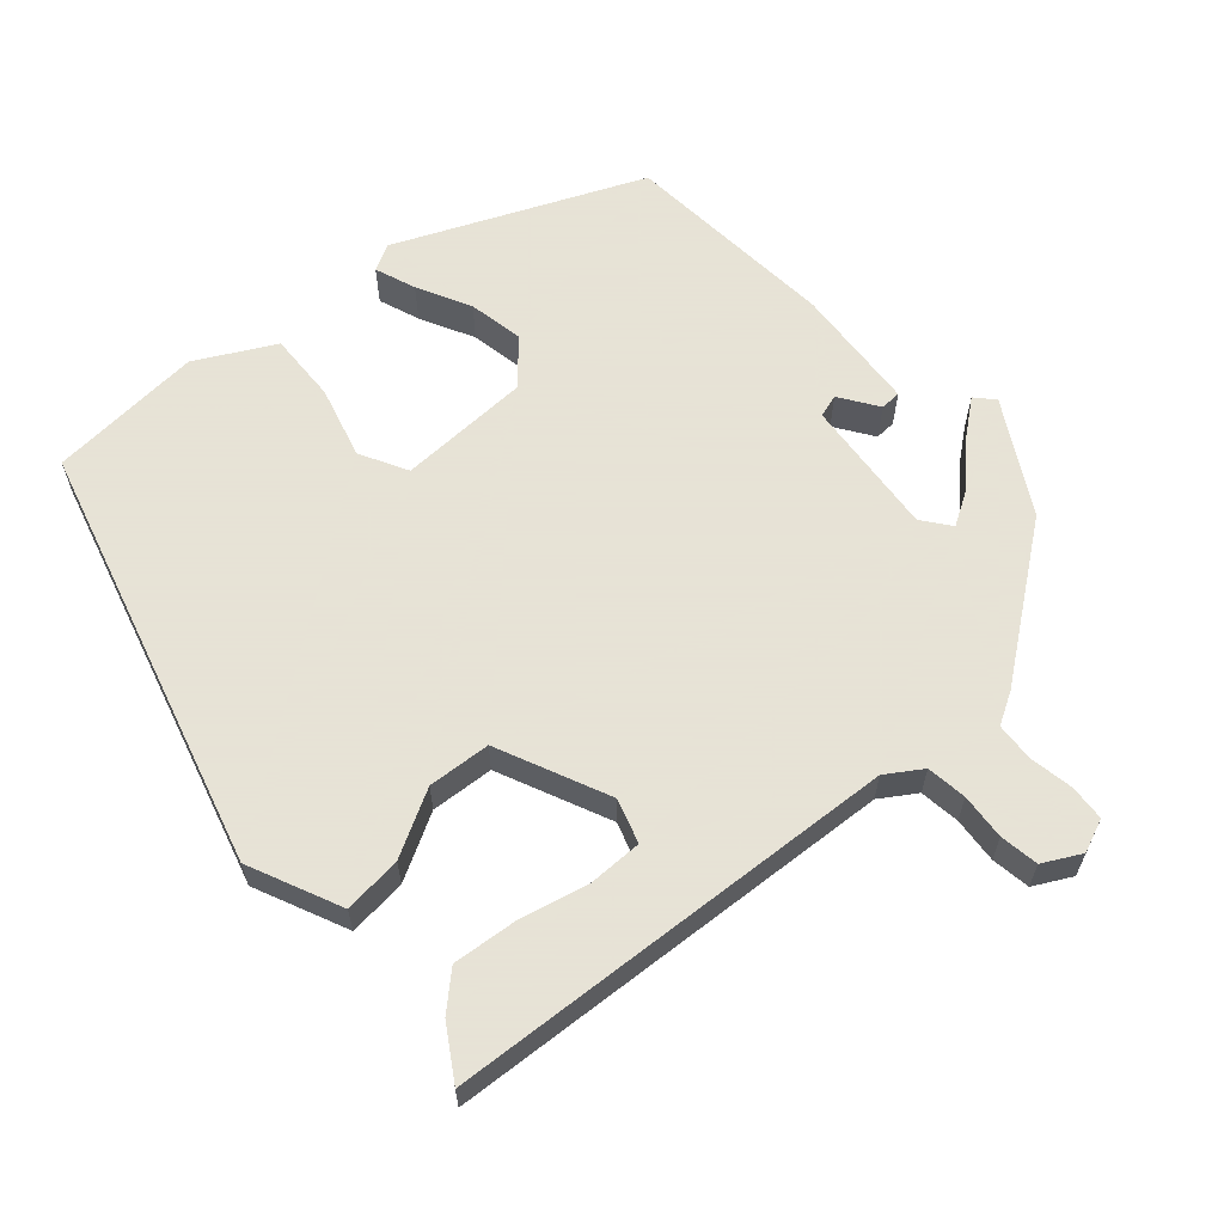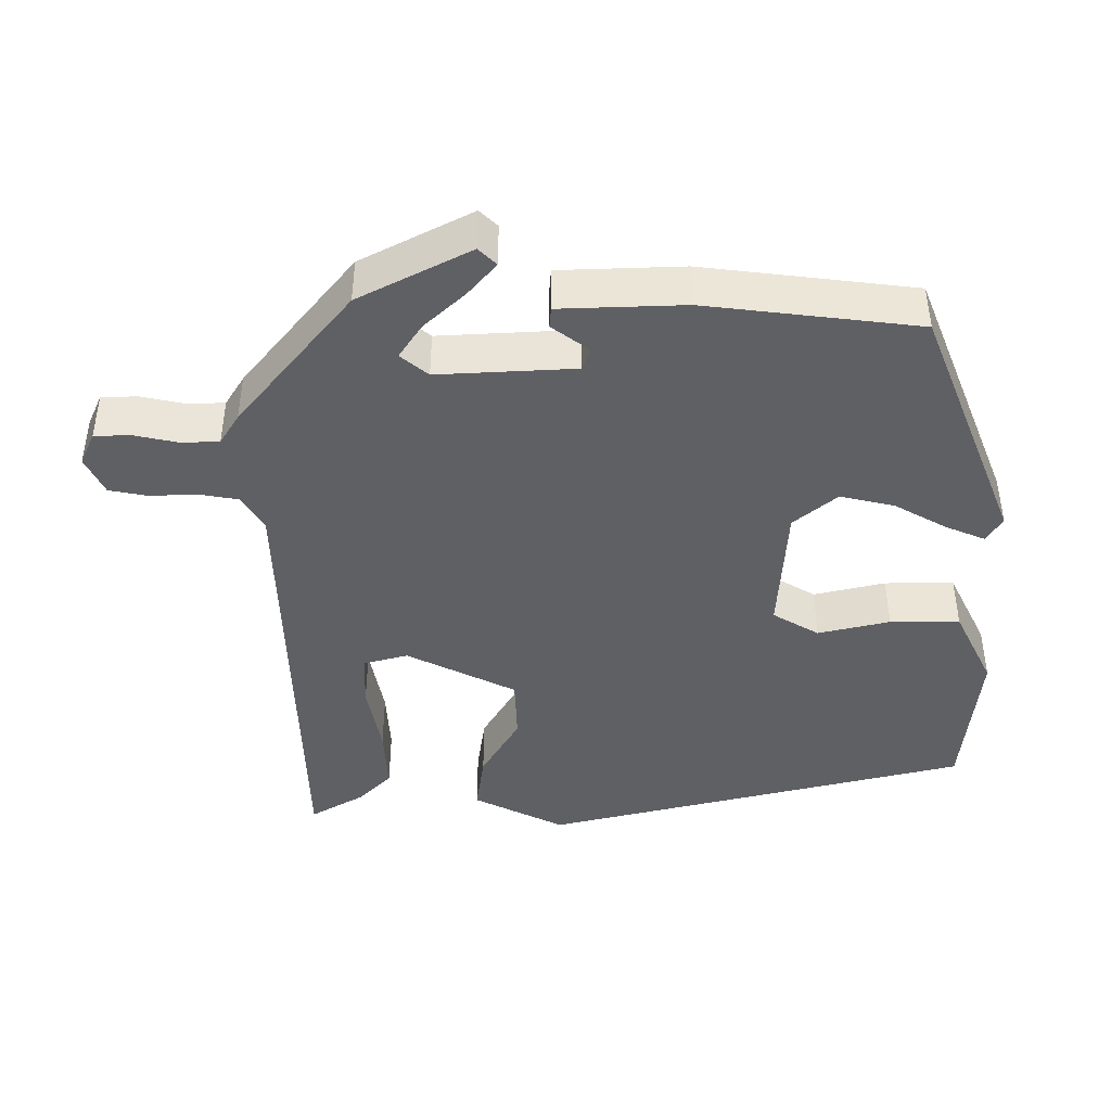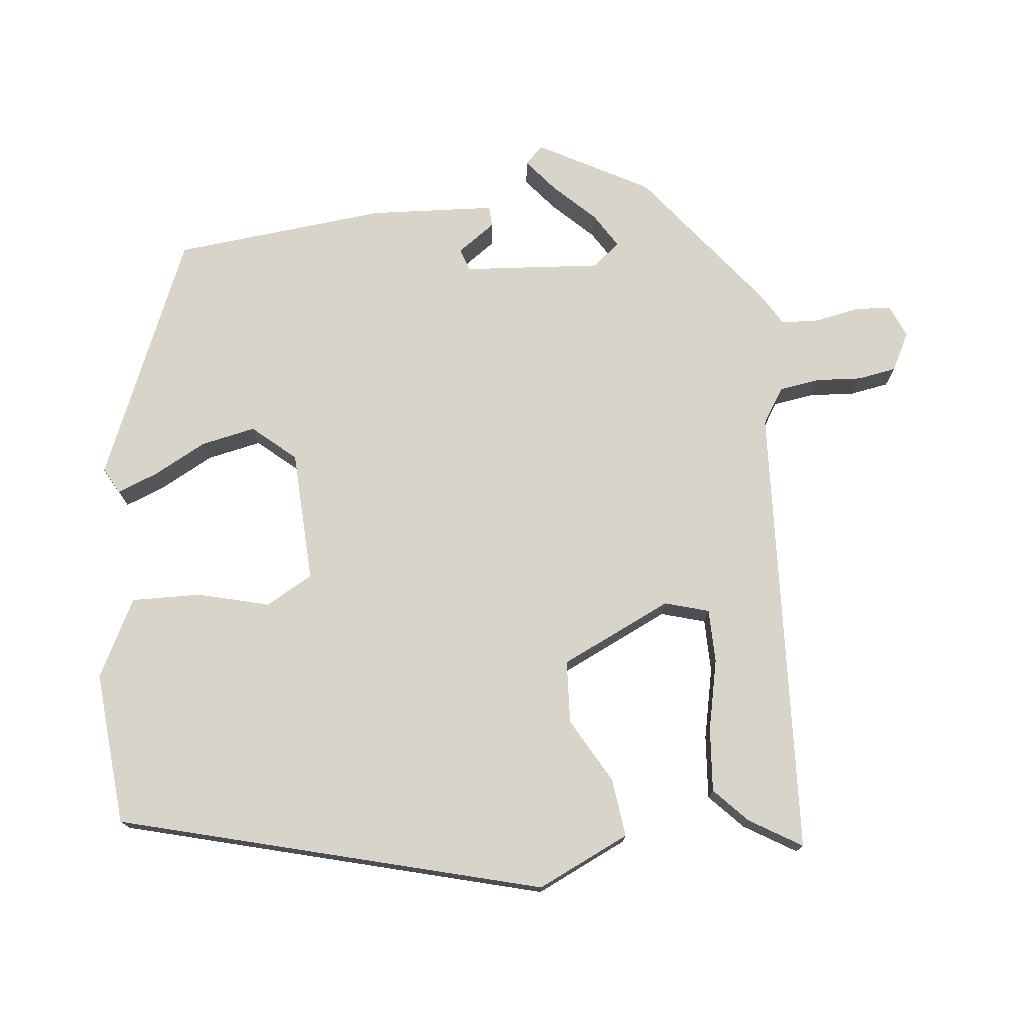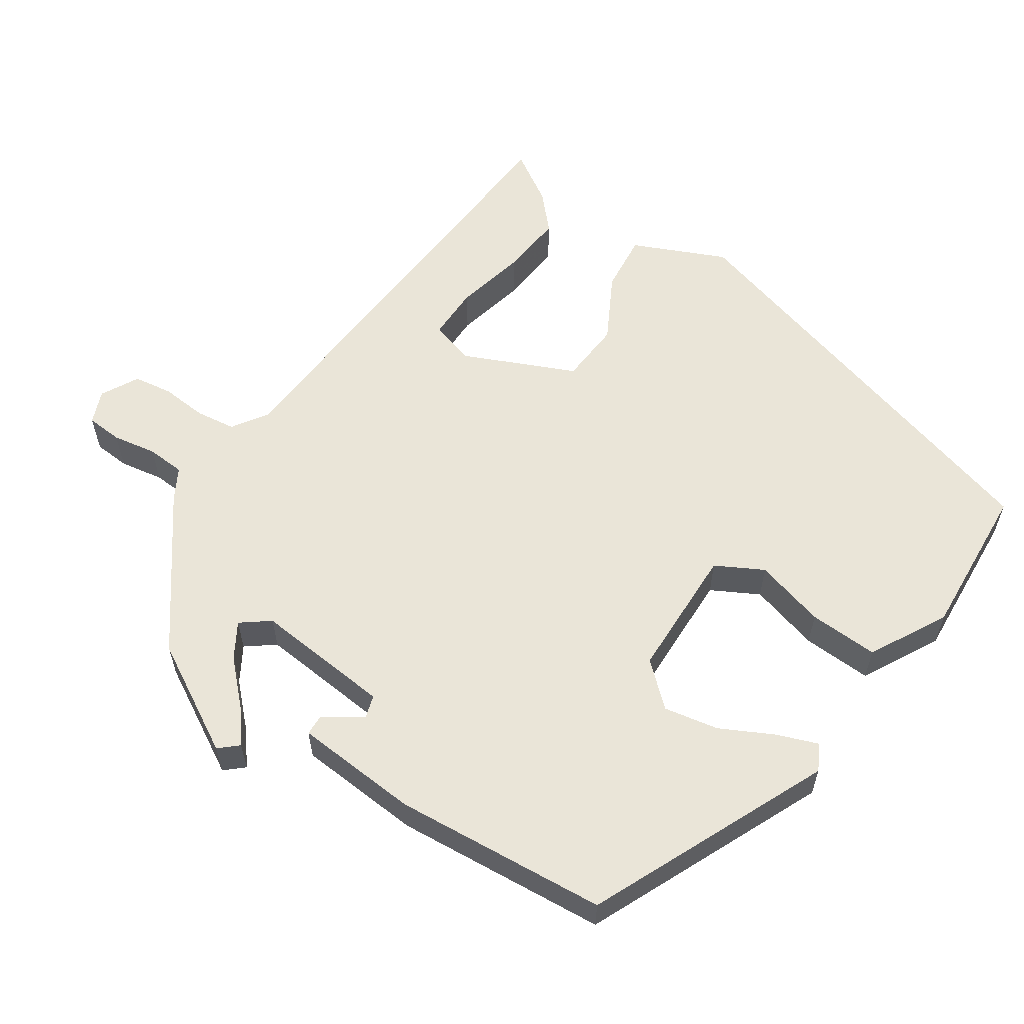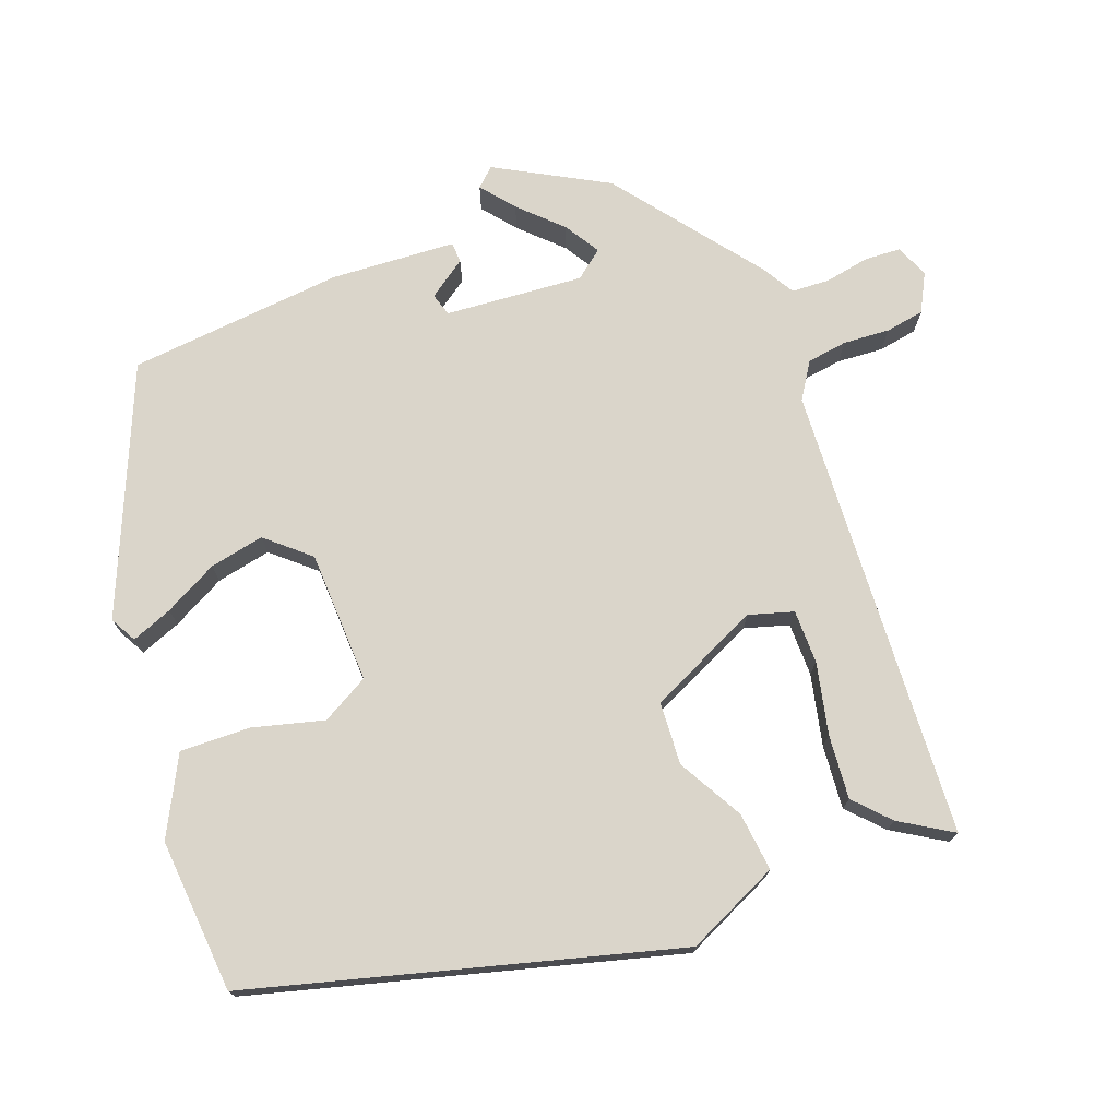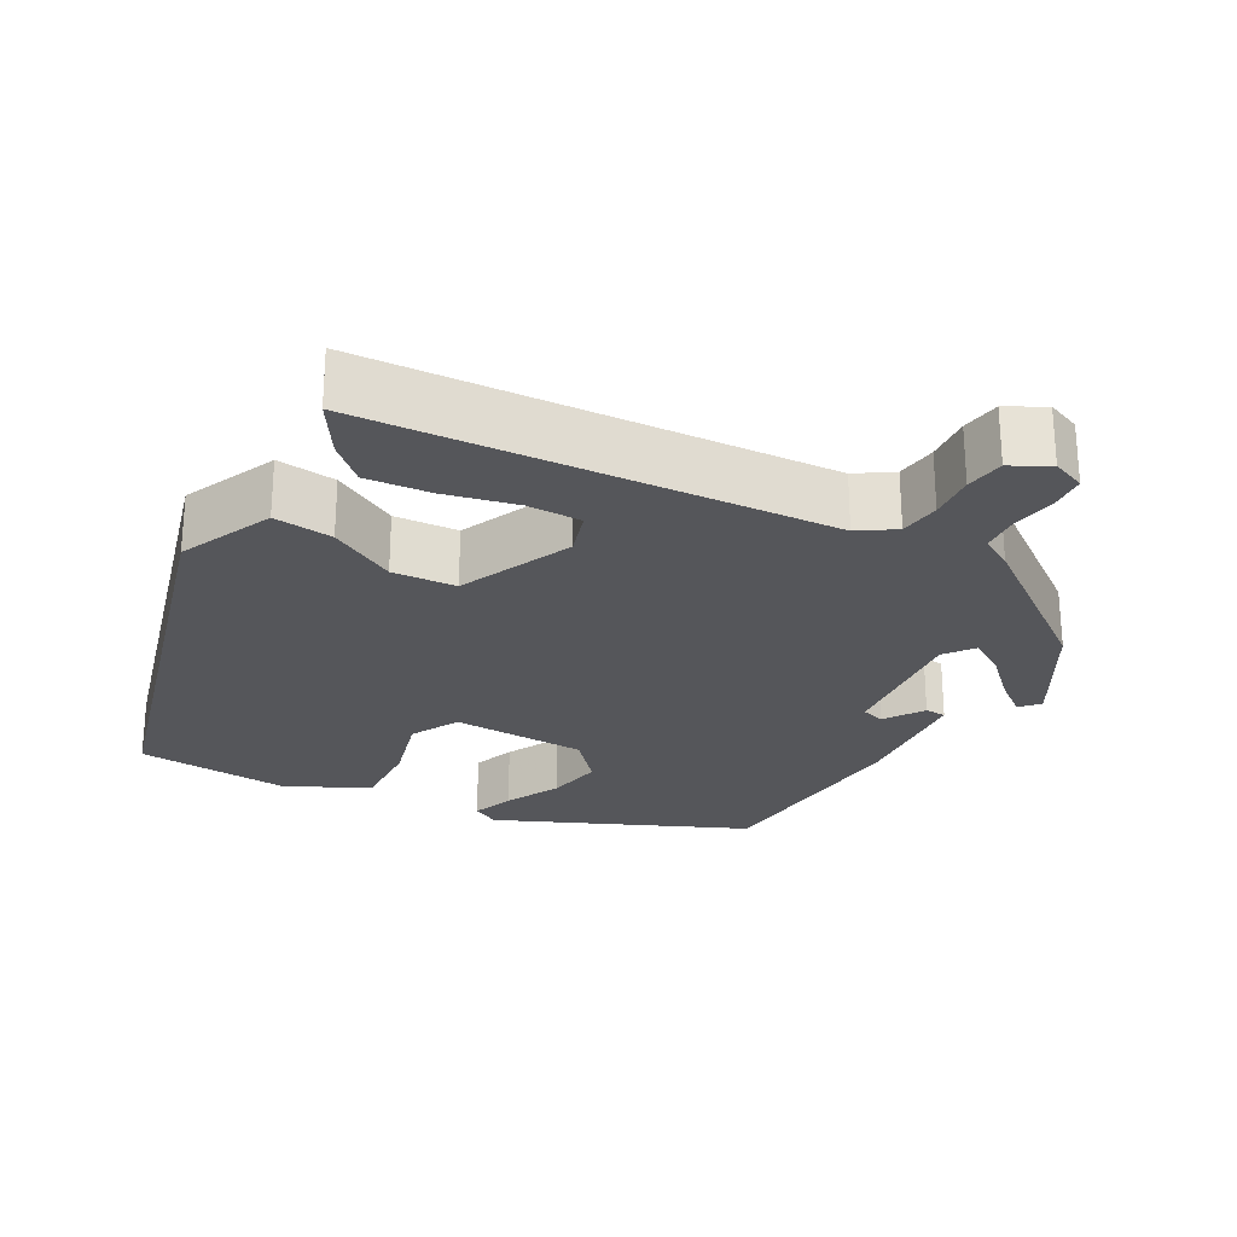
<metadata>
{"format":"obj","ext":"obj","renderer":"f3d","projection":"perspective","resolution":1024,"background":"white","views":[{"elev":62.8,"azim":136.3,"up":"+Y"},{"elev":-43.8,"azim":-94.2,"up":"+Y"},{"elev":75.2,"azim":80.9,"up":"+Y"},{"elev":59.1,"azim":-58.2,"up":"+Y"},{"elev":74.3,"azim":66.7,"up":"+Y"},{"elev":-26.0,"azim":148.7,"up":"+Y"}]}
</metadata>
<code>
v 0.346 0.07 0.501
v 0.522 0.07 -0.044
v 0.472 0.07 -0.167
v 0.395 0.07 -0.162
v 0.308 0.07 -0.119
v 0.226 0.07 -0.128
v 0.166 0.07 -0.276
v 0.186 0.07 -0.333
v 0.256 0.07 -0.33
v 0.348 0.07 -0.305
v 0.431 0.07 -0.294
v 0.478 0.07 -0.334
v 0.523 0.07 -0.4
v -0.069 0.07 -0.461
v -0.114 0.07 -0.493
v -0.119 0.07 -0.546
v -0.112 0.07 -0.606
v -0.118 0.07 -0.657
v -0.166 0.07 -0.685
v -0.21 0.07 -0.669
v -0.215 0.07 -0.622
v -0.207 0.07 -0.564
v -0.212 0.07 -0.514
v -0.254 0.07 -0.492
v -0.448 0.07 -0.357
v -0.534 0.07 -0.217
v -0.513 0.07 -0.192
v -0.468 0.07 -0.225
v -0.414 0.07 -0.275
v -0.367 0.07 -0.301
v -0.34 0.07 -0.263
v -0.363 0.07 -0.084
v -0.393 0.07 -0.076
v -0.425 0.07 -0.127
v -0.452 0.07 -0.127
v -0.47 0.07 0.036
v -0.457 0.07 0.317
v -0.147 0.07 0.468
v -0.112 0.07 0.451
v -0.13 0.07 0.397
v -0.163 0.07 0.326
v -0.174 0.07 0.254
v -0.123 0.07 0.201
v 0.05 0.07 0.203
v 0.081 0.07 0.266
v 0.052 0.07 0.358
v 0.045 0.07 0.449
v 0.144 0.07 0.507
v 0.346 0 0.501
v 0.522 0 -0.044
v 0.472 0 -0.167
v 0.395 0 -0.162
v 0.308 0 -0.119
v 0.226 0 -0.128
v 0.166 0 -0.276
v 0.186 0 -0.333
v 0.256 0 -0.33
v 0.348 0 -0.305
v 0.431 0 -0.294
v 0.478 0 -0.334
v 0.523 0 -0.4
v -0.069 0 -0.461
v -0.114 0 -0.493
v -0.119 0 -0.546
v -0.112 0 -0.606
v -0.118 0 -0.657
v -0.166 0 -0.685
v -0.21 0 -0.669
v -0.215 0 -0.622
v -0.207 0 -0.564
v -0.212 0 -0.514
v -0.254 0 -0.492
v -0.448 0 -0.357
v -0.534 0 -0.217
v -0.513 0 -0.192
v -0.468 0 -0.225
v -0.414 0 -0.275
v -0.367 0 -0.301
v -0.34 0 -0.263
v -0.363 0 -0.084
v -0.393 0 -0.076
v -0.425 0 -0.127
v -0.452 0 -0.127
v -0.47 0 0.036
v -0.457 0 0.317
v -0.147 0 0.468
v -0.112 0 0.451
v -0.13 0 0.397
v -0.163 0 0.326
v -0.174 0 0.254
v -0.123 0 0.201
v 0.05 0 0.203
v 0.081 0 0.266
v 0.052 0 0.358
v 0.045 0 0.449
v 0.144 0 0.507
f 45 46 47 48
f 45 48 1 2
f 44 45 2 3
f 43 44 3 4
f 38 39 40 41
f 38 41 42
f 37 38 42
f 36 37 42 43
f 33 34 35 36
f 32 33 36 43
f 26 27 28 29
f 26 29 30
f 23 24 25 26
f 23 26 30
f 19 20 21 22
f 19 22 23
f 16 17 18 19
f 15 16 19 23
f 14 15 23 30
f 9 10 11 12
f 8 9 12 13
f 43 4 5
f 43 5 6
f 31 32 43 6
f 30 31 6 7
f 8 13 14 30
f 7 8 30
f 96 95 94 93
f 50 49 96 93
f 51 50 93 92
f 52 51 92 91
f 89 88 87 86
f 90 89 86
f 90 86 85
f 91 90 85 84
f 84 83 82 81
f 91 84 81 80
f 77 76 75 74
f 78 77 74
f 74 73 72 71
f 78 74 71
f 70 69 68 67
f 71 70 67
f 67 66 65 64
f 71 67 64 63
f 78 71 63 62
f 60 59 58 57
f 61 60 57 56
f 53 52 91
f 54 53 91
f 54 91 80 79
f 55 54 79 78
f 78 62 61 56
f 78 56 55
f 1 49 50 2
f 2 50 51 3
f 3 51 52 4
f 4 52 53 5
f 5 53 54 6
f 6 54 55 7
f 7 55 56 8
f 8 56 57 9
f 9 57 58 10
f 10 58 59 11
f 11 59 60 12
f 12 60 61 13
f 13 61 62 14
f 14 62 63 15
f 15 63 64 16
f 16 64 65 17
f 17 65 66 18
f 18 66 67 19
f 19 67 68 20
f 20 68 69 21
f 21 69 70 22
f 22 70 71 23
f 23 71 72 24
f 24 72 73 25
f 25 73 74 26
f 26 74 75 27
f 27 75 76 28
f 28 76 77 29
f 29 77 78 30
f 30 78 79 31
f 31 79 80 32
f 32 80 81 33
f 33 81 82 34
f 34 82 83 35
f 35 83 84 36
f 36 84 85 37
f 37 85 86 38
f 38 86 87 39
f 39 87 88 40
f 40 88 89 41
f 41 89 90 42
f 42 90 91 43
f 43 91 92 44
f 44 92 93 45
f 45 93 94 46
f 46 94 95 47
f 47 95 96 48
f 48 96 49 1

</code>
